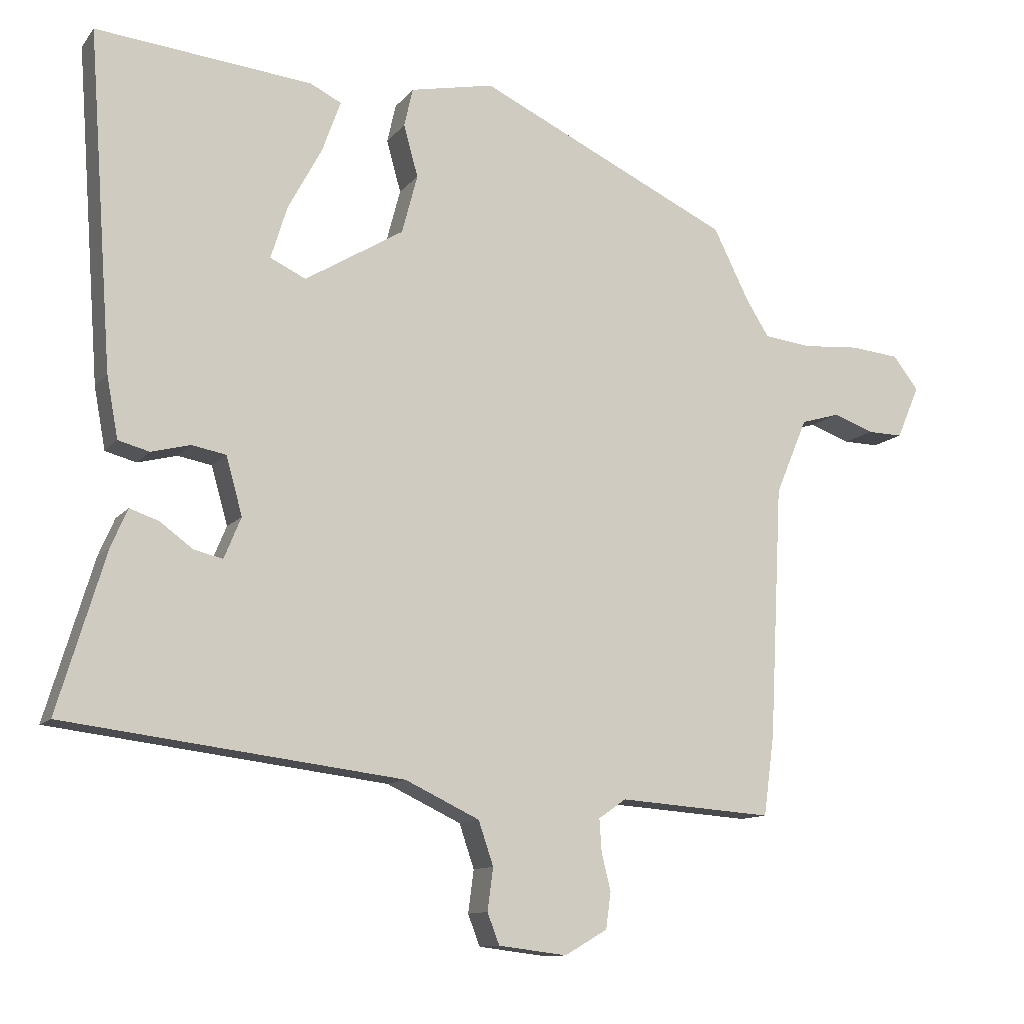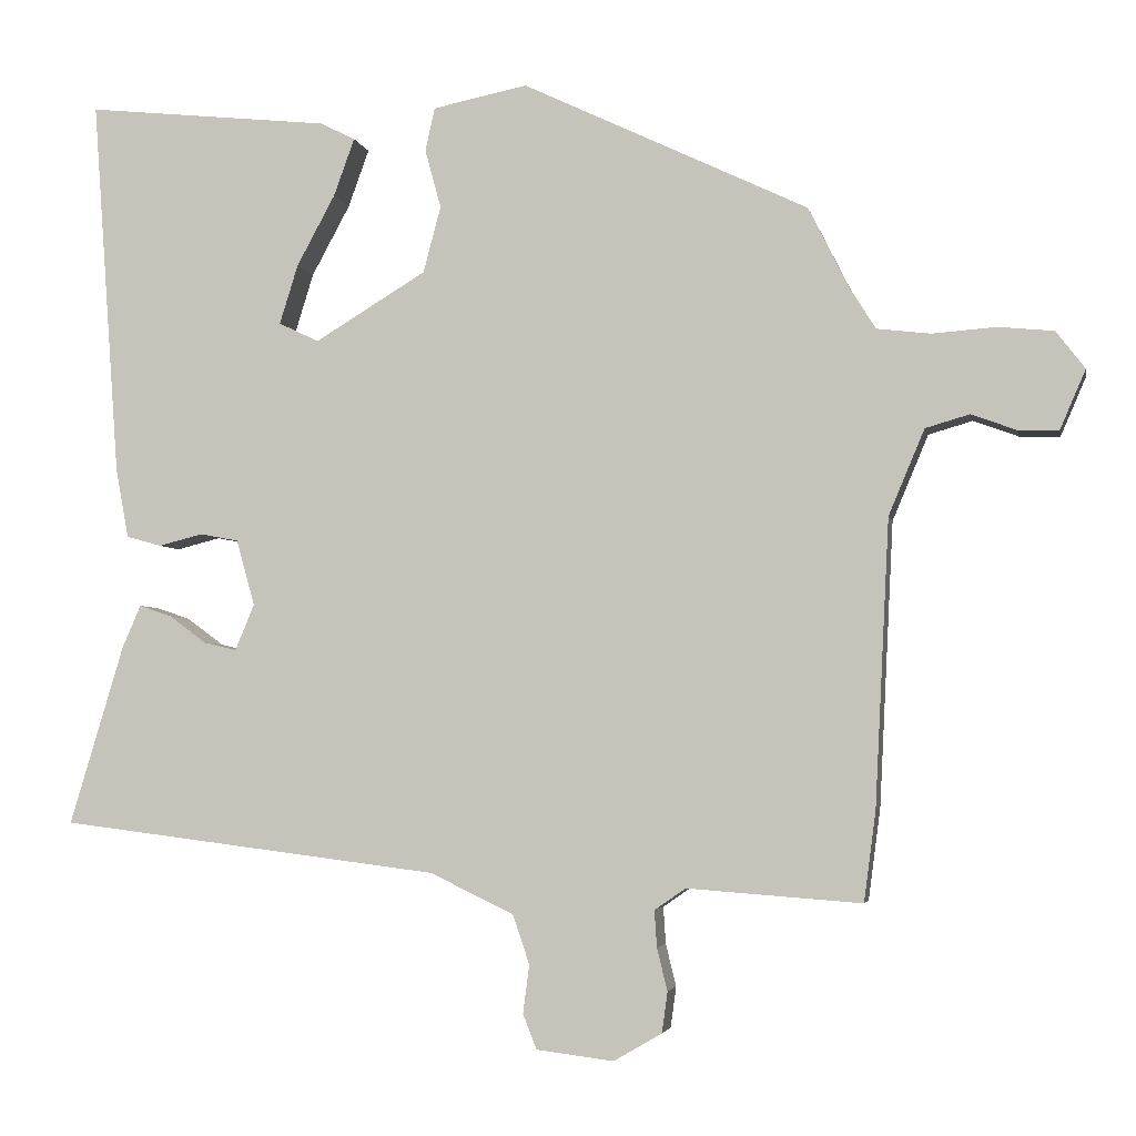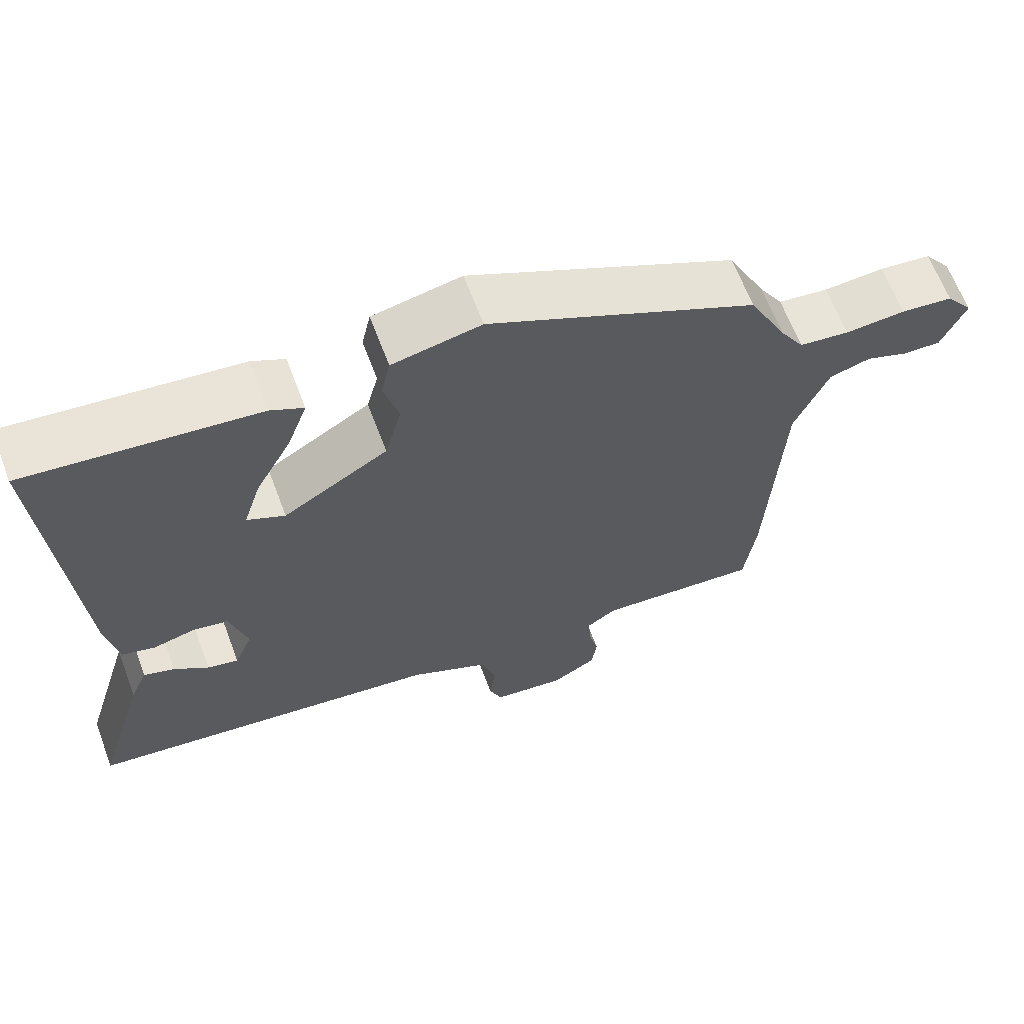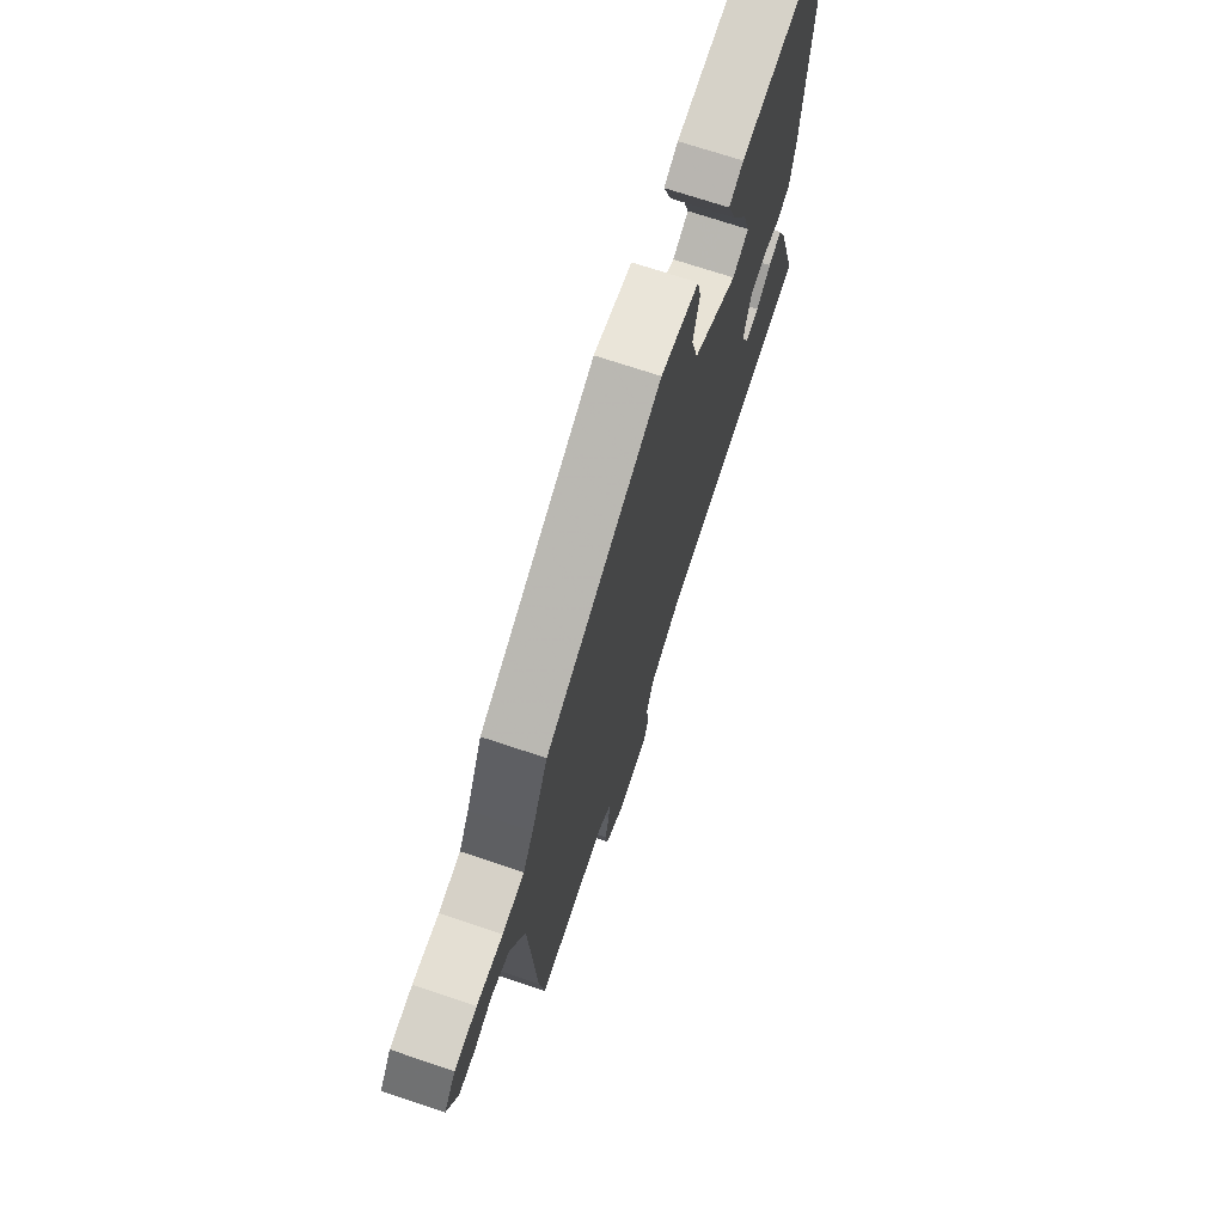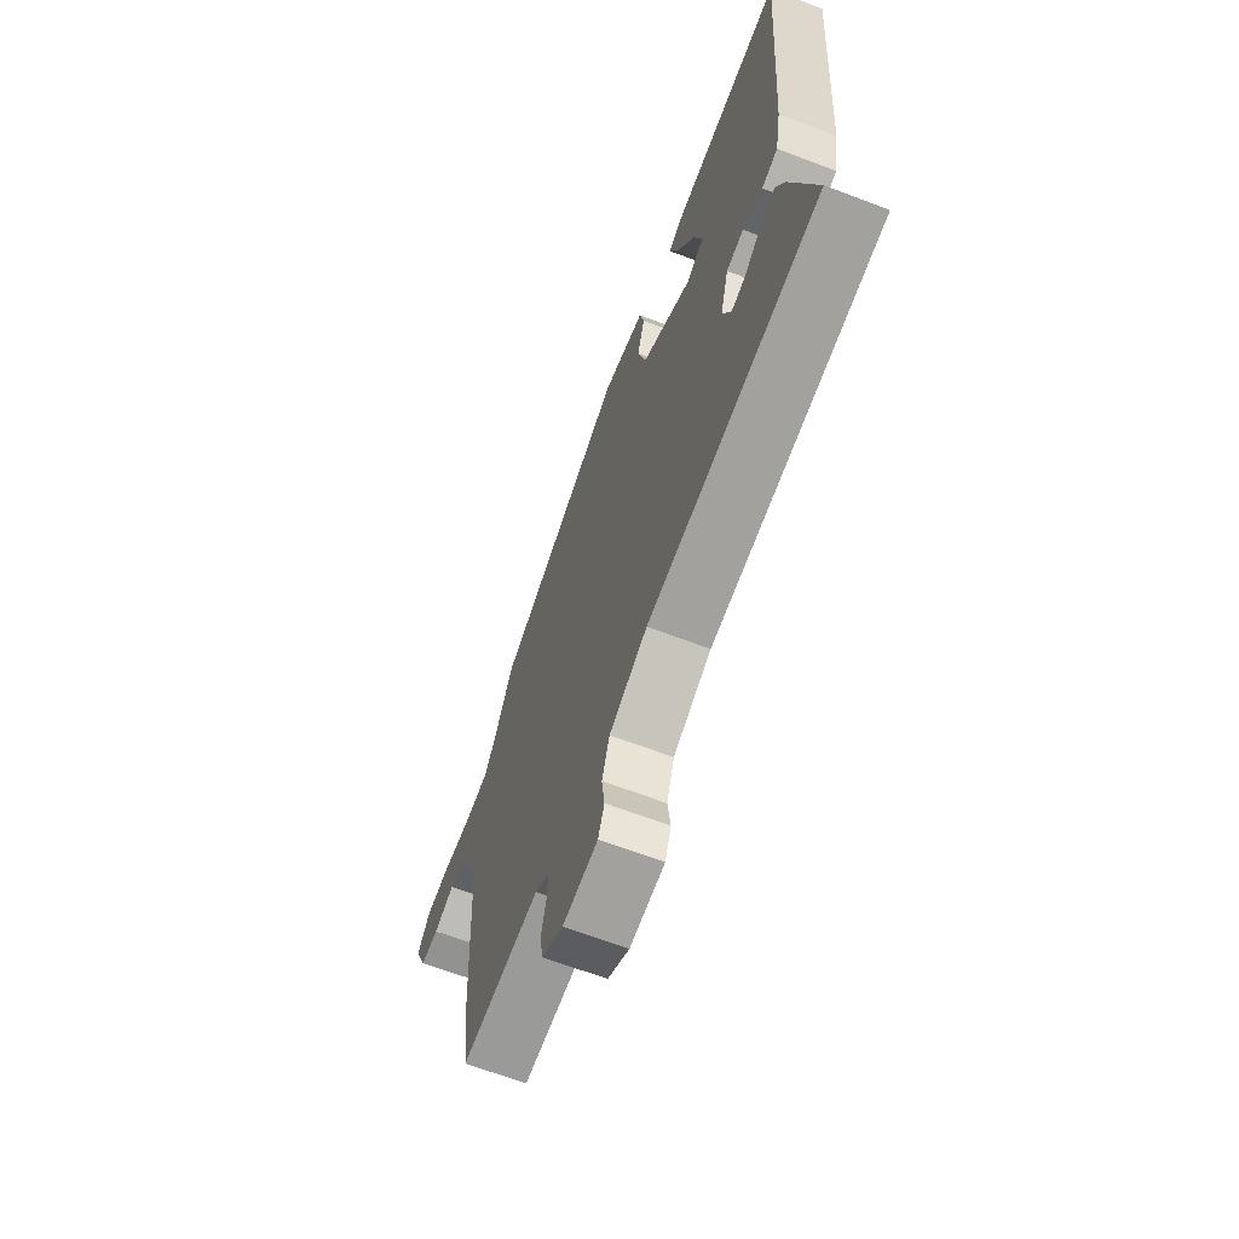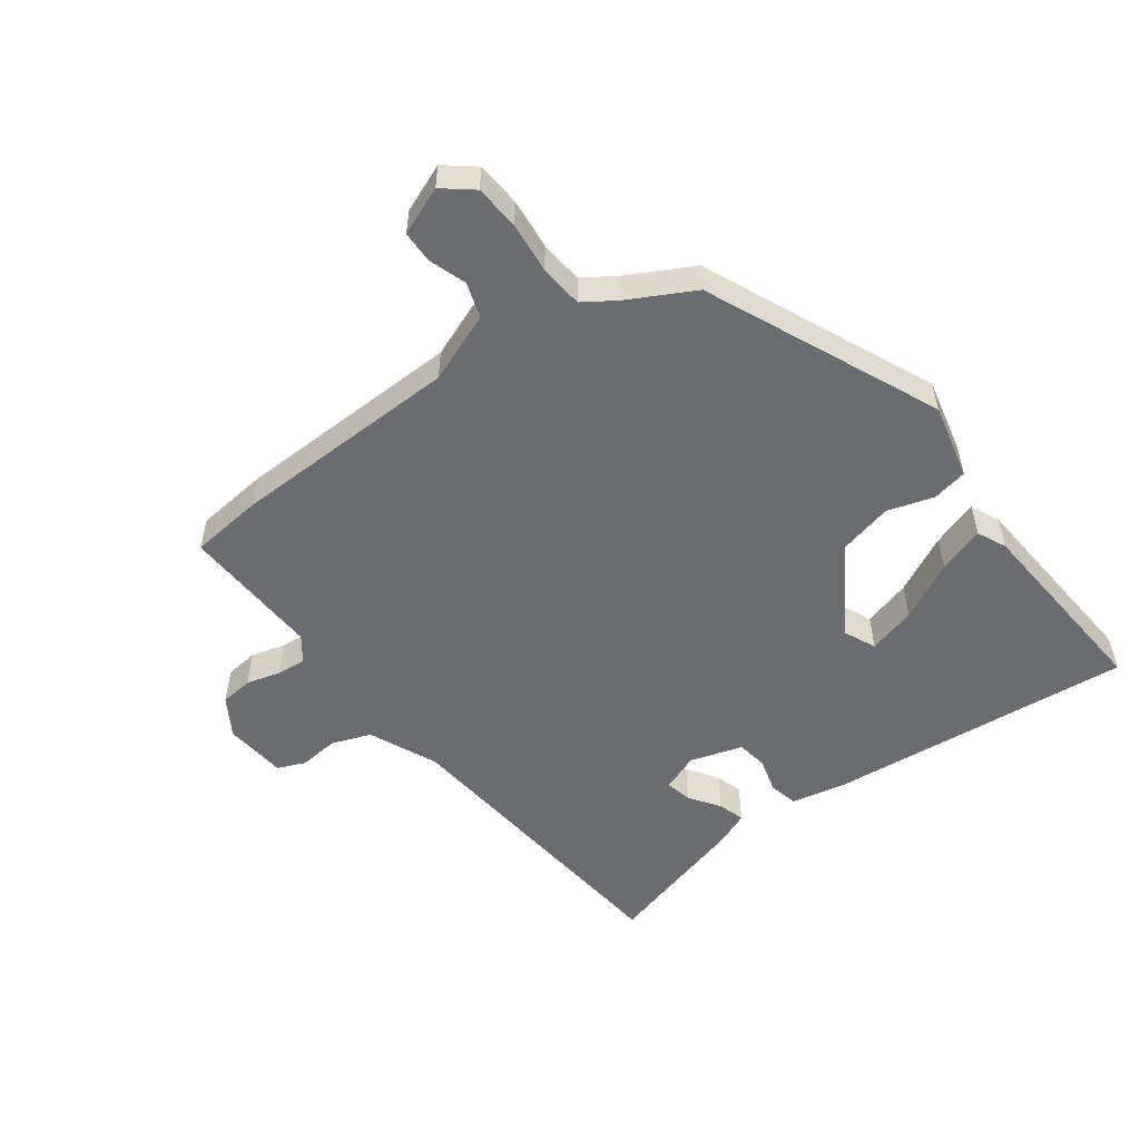
<metadata>
{"format":"obj","ext":"obj","renderer":"f3d","projection":"perspective","resolution":1024,"background":"white","views":[{"elev":-11.3,"azim":157.3,"up":"+Z"},{"elev":-3.7,"azim":-169.0,"up":"+Z"},{"elev":64.4,"azim":159.4,"up":"+Z"},{"elev":71.1,"azim":-71.5,"up":"+Z"},{"elev":-65.1,"azim":69.0,"up":"+Z"},{"elev":-53.7,"azim":-55.0,"up":"+Y"}]}
</metadata>
<code>
v -0.433 0.07 0.322
v -0.076 0.07 0.492
v 0.042 0.07 0.468
v 0.054 0.07 0.414
v 0.034 0.07 0.341
v 0.056 0.07 0.258
v 0.195 0.07 0.174
v 0.245 0.07 0.198
v 0.222 0.07 0.272
v 0.174 0.07 0.361
v 0.148 0.07 0.433
v 0.192 0.07 0.455
v 0.497 0.07 0.487
v 0.463 0.07 0.014
v 0.447 0.07 -0.073
v 0.403 0.07 -0.085
v 0.348 0.07 -0.071
v 0.3 0.07 -0.08
v 0.277 0.07 -0.162
v 0.301 0.07 -0.22
v 0.342 0.07 -0.21
v 0.388 0.07 -0.176
v 0.429 0.07 -0.162
v 0.452 0.07 -0.215
v 0.52 0.07 -0.44
v 0.044 0.07 -0.5
v -0.061 0.07 -0.55
v -0.082 0.07 -0.612
v -0.074 0.07 -0.672
v -0.091 0.07 -0.716
v -0.188 0.07 -0.728
v -0.248 0.07 -0.693
v -0.255 0.07 -0.642
v -0.242 0.07 -0.589
v -0.239 0.07 -0.543
v -0.278 0.07 -0.516
v -0.496 0.07 -0.532
v -0.511 0.07 -0.419
v -0.529 0.07 -0.062
v -0.574 0.07 0.045
v -0.629 0.07 0.061
v -0.686 0.07 0.04
v -0.736 0.07 0.039
v -0.768 0.07 0.113
v -0.732 0.07 0.16
v -0.663 0.07 0.167
v -0.583 0.07 0.161
v -0.516 0.07 0.169
v -0.484 0.07 0.22
v -0.433 0 0.322
v -0.076 0 0.492
v 0.042 0 0.468
v 0.054 0 0.414
v 0.034 0 0.341
v 0.056 0 0.258
v 0.195 0 0.174
v 0.245 0 0.198
v 0.222 0 0.272
v 0.174 0 0.361
v 0.148 0 0.433
v 0.192 0 0.455
v 0.497 0 0.487
v 0.463 0 0.014
v 0.447 0 -0.073
v 0.403 0 -0.085
v 0.348 0 -0.071
v 0.3 0 -0.08
v 0.277 0 -0.162
v 0.301 0 -0.22
v 0.342 0 -0.21
v 0.388 0 -0.176
v 0.429 0 -0.162
v 0.452 0 -0.215
v 0.52 0 -0.44
v 0.044 0 -0.5
v -0.061 0 -0.55
v -0.082 0 -0.612
v -0.074 0 -0.672
v -0.091 0 -0.716
v -0.188 0 -0.728
v -0.248 0 -0.693
v -0.255 0 -0.642
v -0.242 0 -0.589
v -0.239 0 -0.543
v -0.278 0 -0.516
v -0.496 0 -0.532
v -0.511 0 -0.419
v -0.529 0 -0.062
v -0.574 0 0.045
v -0.629 0 0.061
v -0.686 0 0.04
v -0.736 0 0.039
v -0.768 0 0.113
v -0.732 0 0.16
v -0.663 0 0.167
v -0.583 0 0.161
v -0.516 0 0.169
v -0.484 0 0.22
f 44 45 46 47
f 44 47 48
f 41 42 43 44
f 40 41 44 48
f 39 40 48 49
f 36 37 38 39
f 35 36 39 49
f 31 32 33 34
f 31 34 35
f 28 29 30 31
f 27 28 31 35
f 26 27 35 49
f 21 22 23 24
f 20 21 24 25
f 14 15 16 17
f 14 17 18
f 13 14 18
f 9 10 11 12
f 8 9 12 13
f 2 3 4 5
f 2 5 6
f 1 2 6
f 49 1 6 7
f 20 25 26 49
f 19 20 49
f 18 19 49 7
f 8 13 18
f 7 8 18
f 96 95 94 93
f 97 96 93
f 93 92 91 90
f 97 93 90 89
f 98 97 89 88
f 88 87 86 85
f 98 88 85 84
f 83 82 81 80
f 84 83 80
f 80 79 78 77
f 84 80 77 76
f 98 84 76 75
f 73 72 71 70
f 74 73 70 69
f 66 65 64 63
f 67 66 63
f 67 63 62
f 61 60 59 58
f 62 61 58 57
f 54 53 52 51
f 55 54 51
f 55 51 50
f 56 55 50 98
f 98 75 74 69
f 98 69 68
f 56 98 68 67
f 67 62 57
f 67 57 56
f 1 50 51 2
f 2 51 52 3
f 3 52 53 4
f 4 53 54 5
f 5 54 55 6
f 6 55 56 7
f 7 56 57 8
f 8 57 58 9
f 9 58 59 10
f 10 59 60 11
f 11 60 61 12
f 12 61 62 13
f 13 62 63 14
f 14 63 64 15
f 15 64 65 16
f 16 65 66 17
f 17 66 67 18
f 18 67 68 19
f 19 68 69 20
f 20 69 70 21
f 21 70 71 22
f 22 71 72 23
f 23 72 73 24
f 24 73 74 25
f 25 74 75 26
f 26 75 76 27
f 27 76 77 28
f 28 77 78 29
f 29 78 79 30
f 30 79 80 31
f 31 80 81 32
f 32 81 82 33
f 33 82 83 34
f 34 83 84 35
f 35 84 85 36
f 36 85 86 37
f 37 86 87 38
f 38 87 88 39
f 39 88 89 40
f 40 89 90 41
f 41 90 91 42
f 42 91 92 43
f 43 92 93 44
f 44 93 94 45
f 45 94 95 46
f 46 95 96 47
f 47 96 97 48
f 48 97 98 49
f 49 98 50 1

</code>
